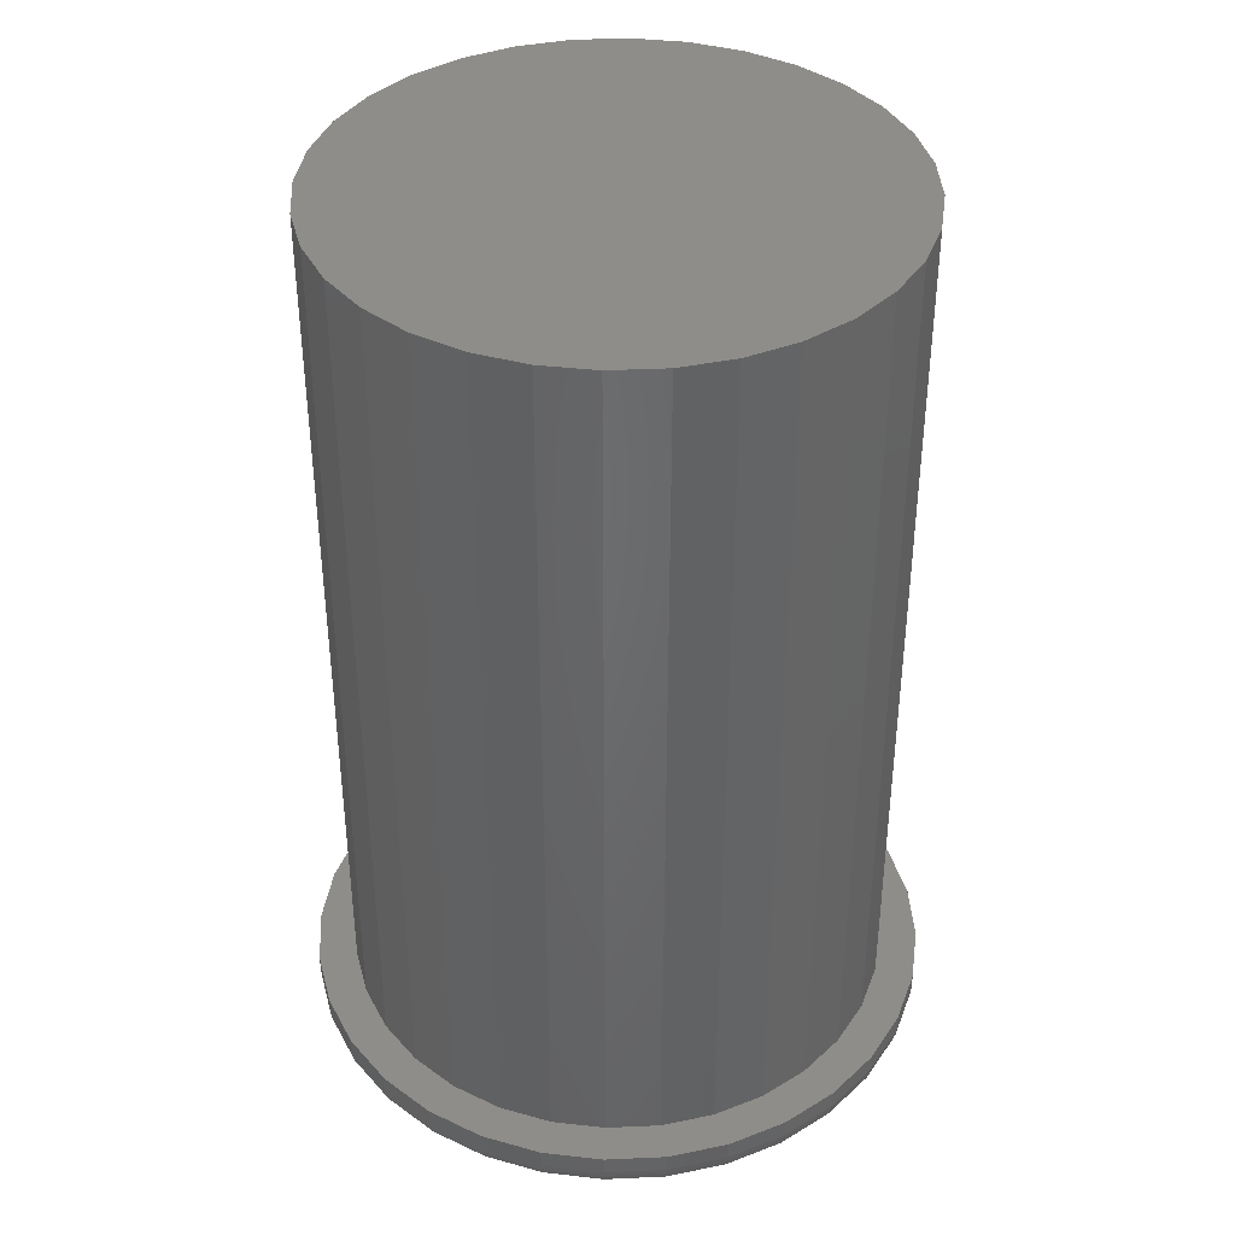
<metadata>
{"format":"stl","ext":"stl","renderer":"f3d","projection":"perspective","resolution":1024,"background":"white","views":[{"elev":39.2,"azim":69.9,"up":"+Z"}]}
</metadata>
<code>
# stl→obj: 384 verts, 764 faces
v 0.2553 -2.863e-16 0.02344
v 0.2553 0 0.03906
v 0.2504 -0.04929 0.02344
v 0.2504 -0.04929 0.03906
v 0.236 -0.09668 0.02344
v 0.236 -0.09668 0.03906
v 0.2127 -0.1404 0.02344
v 0.2127 -0.1404 0.03906
v 0.1813 -0.1786 0.02344
v 0.1813 -0.1786 0.03906
v 0.143 -0.2101 0.02344
v 0.143 -0.2101 0.03906
v 0.09931 -0.2334 0.02344
v 0.09931 -0.2334 0.03906
v 0.05192 -0.2478 0.02344
v 0.05192 -0.2478 0.03906
v 0.002632 -0.2526 0.02344
v 0.002632 -0.2526 0.03906
v -0.04665 -0.2478 0.02344
v -0.04665 -0.2478 0.03906
v -0.09405 -0.2334 0.02344
v -0.09405 -0.2334 0.03906
v -0.1377 -0.2101 0.02344
v -0.1377 -0.2101 0.03906
v -0.176 -0.1786 0.02344
v -0.176 -0.1786 0.03906
v -0.2074 -0.1404 0.02344
v -0.2074 -0.1404 0.03906
v -0.2308 -0.09668 0.02344
v -0.2308 -0.09668 0.03906
v -0.2451 -0.04929 0.02344
v -0.2451 -0.04929 0.03906
v -0.25 3.094e-17 0.02344
v -0.25 3.094e-17 0.03906
v -0.2451 0.04929 0.02344
v -0.2451 0.04929 0.03906
v -0.2308 0.09668 0.02344
v -0.2308 0.09668 0.03906
v -0.2074 0.1404 0.02344
v -0.2074 0.1404 0.03906
v -0.176 0.1786 0.02344
v -0.176 0.1786 0.03906
v -0.1377 0.2101 0.02344
v -0.1377 0.2101 0.03906
v -0.09405 0.2334 0.02344
v -0.09405 0.2334 0.03906
v -0.04665 0.2478 0.02344
v -0.04665 0.2478 0.03906
v 0.002632 0.2526 0.02344
v 0.002632 0.2526 0.03906
v 0.05192 0.2478 0.02344
v 0.05192 0.2478 0.03906
v 0.09931 0.2334 0.02344
v 0.09931 0.2334 0.03906
v 0.143 0.2101 0.02344
v 0.143 0.2101 0.03906
v 0.1813 0.1786 0.02344
v 0.1813 0.1786 0.03906
v 0.2127 0.1404 0.02344
v 0.2127 0.1404 0.03906
v 0.236 0.09668 0.02344
v 0.236 0.09668 0.03906
v 0.2504 0.04929 0.02344
v 0.2504 0.04929 0.03906
v 0.002632 0.2292 0
v 0.04735 0.2248 0
v -0.04208 0.2248 0
v -0.08508 0.2117 0
v 0.09034 0.2117 0
v 0.04735 -0.2248 0
v -0.04208 -0.2248 0
v 0.09034 -0.2117 0
v 0.002632 -0.2292 0
v -0.08508 -0.2117 0
v -0.1247 -0.1906 0
v 0.13 -0.1906 0
v -0.1594 -0.1621 0
v 0.1647 -0.1621 0
v -0.1879 -0.1273 0
v 0.1932 -0.1273 0
v -0.2091 -0.08771 0
v 0.2144 -0.08771 0
v -0.2222 -0.04471 0
v 0.2274 -0.04471 0
v -0.2266 -8.863e-17 0
v 0.2318 -7.105e-17 0
v -0.2222 0.04471 0
v 0.2274 0.04471 0
v -0.2091 0.08771 0
v 0.2144 0.08771 0
v -0.1879 0.1273 0
v 0.1932 0.1273 0
v -0.1594 0.1621 0
v 0.1647 0.1621 0
v -0.1247 0.1906 0
v 0.13 0.1906 0
v -0.2495 -9.714e-17 0.01887
v -0.2447 0.0492 0.01887
v -0.2482 -8.327e-17 0.01447
v -0.2434 0.04894 0.01447
v -0.2461 -6.939e-17 0.01042
v -0.2413 0.04852 0.01042
v -0.2431 -6.939e-17 0.006865
v -0.2384 0.04795 0.006865
v -0.2396 -8.327e-17 0.00395
v -0.2349 0.04725 0.00395
v -0.2355 -6.939e-17 0.001784
v -0.231 0.04646 0.001784
v -0.2311 -8.327e-17 0.0004503
v -0.2266 0.04561 0.0004503
v 0.25 0.0492 0.01887
v 0.2548 -1.665e-16 0.01887
v 0.2487 0.04894 0.01447
v 0.2535 -1.665e-16 0.01447
v 0.2465 0.04852 0.01042
v 0.2513 -1.665e-16 0.01042
v 0.2437 0.04795 0.006865
v 0.2484 -1.665e-16 0.006865
v 0.2402 0.04725 0.00395
v 0.2448 -1.665e-16 0.00395
v 0.2362 0.04646 0.001784
v 0.2408 -1.665e-16 0.001784
v 0.2319 0.04561 0.0004503
v 0.2364 -1.527e-16 0.0004503
v 0.2356 0.09651 0.01887
v 0.2344 0.096 0.01447
v 0.2324 0.09517 0.01042
v 0.2297 0.09405 0.006865
v 0.2264 0.09269 0.00395
v 0.2227 0.09114 0.001784
v 0.2186 0.08946 0.0004503
v 0.2123 0.1401 0.01887
v 0.2112 0.1394 0.01447
v 0.2094 0.1382 0.01042
v 0.207 0.1365 0.006865
v 0.204 0.1346 0.00395
v 0.2007 0.1323 0.001784
v 0.197 0.1299 0.0004503
v 0.181 0.1783 0.01887
v 0.18 0.1774 0.01447
v 0.1785 0.1758 0.01042
v 0.1764 0.1738 0.006865
v 0.1739 0.1713 0.00395
v 0.171 0.1684 0.001784
v 0.1679 0.1653 0.0004503
v 0.1427 0.2097 0.01887
v 0.142 0.2086 0.01447
v 0.1408 0.2068 0.01042
v 0.1392 0.2043 0.006865
v 0.1372 0.2014 0.00395
v 0.1349 0.198 0.001784
v 0.1325 0.1944 0.0004503
v 0.09914 0.233 0.01887
v 0.09863 0.2318 0.01447
v 0.0978 0.2298 0.01042
v 0.09668 0.2271 0.006865
v 0.09532 0.2238 0.00395
v 0.09377 0.22 0.001784
v 0.09209 0.216 0.0004503
v 0.05183 0.2473 0.01887
v 0.05157 0.246 0.01447
v 0.05115 0.2439 0.01042
v 0.05058 0.241 0.006865
v 0.04989 0.2376 0.00395
v 0.04909 0.2336 0.001784
v 0.04824 0.2293 0.0004503
v 0.002632 0.2522 0.01887
v 0.002632 0.2508 0.01447
v 0.002632 0.2487 0.01042
v 0.002632 0.2458 0.006865
v 0.002632 0.2422 0.00395
v 0.002632 0.2382 0.001784
v 0.002632 0.2338 0.0004503
v -0.04657 0.2473 0.01887
v -0.04631 0.246 0.01447
v -0.04588 0.2439 0.01042
v -0.04532 0.241 0.006865
v -0.04462 0.2376 0.00395
v -0.04383 0.2336 0.001784
v -0.04297 0.2293 0.0004503
v -0.09387 0.233 0.01887
v -0.09336 0.2318 0.01447
v -0.09253 0.2298 0.01042
v -0.09142 0.2271 0.006865
v -0.09006 0.2238 0.00395
v -0.08851 0.22 0.001784
v -0.08683 0.216 0.0004503
v -0.1375 0.2097 0.01887
v -0.1367 0.2086 0.01447
v -0.1355 0.2068 0.01042
v -0.1339 0.2043 0.006865
v -0.1319 0.2014 0.00395
v -0.1297 0.198 0.001784
v -0.1272 0.1944 0.0004503
v -0.1757 0.1783 0.01887
v -0.1747 0.1774 0.01447
v -0.1732 0.1758 0.01042
v -0.1712 0.1738 0.006865
v -0.1686 0.1713 0.00395
v -0.1658 0.1684 0.001784
v -0.1627 0.1653 0.0004503
v -0.207 0.1401 0.01887
v -0.2059 0.1394 0.01447
v -0.2041 0.1382 0.01042
v -0.2017 0.1365 0.006865
v -0.1988 0.1346 0.00395
v -0.1954 0.1323 0.001784
v -0.1917 0.1299 0.0004503
v -0.2304 0.09651 0.01887
v -0.2291 0.096 0.01447
v -0.2271 0.09517 0.01042
v -0.2244 0.09405 0.006865
v -0.2211 0.09269 0.00395
v -0.2174 0.09114 0.001784
v -0.2133 0.08946 0.0004503
v 0.25 -0.0492 0.01887
v 0.2487 -0.04894 0.01447
v 0.2465 -0.04852 0.01042
v 0.2437 -0.04795 0.006865
v 0.2402 -0.04725 0.00395
v 0.2362 -0.04646 0.001784
v 0.2319 -0.04561 0.0004503
v -0.2447 -0.0492 0.01887
v -0.2434 -0.04894 0.01447
v -0.2413 -0.04852 0.01042
v -0.2384 -0.04795 0.006865
v -0.2349 -0.04725 0.00395
v -0.231 -0.04646 0.001784
v -0.2266 -0.04561 0.0004503
v -0.2304 -0.09651 0.01887
v -0.2291 -0.096 0.01447
v -0.2271 -0.09517 0.01042
v -0.2244 -0.09405 0.006865
v -0.2211 -0.09269 0.00395
v -0.2174 -0.09114 0.001784
v -0.2133 -0.08946 0.0004503
v -0.207 -0.1401 0.01887
v -0.2059 -0.1394 0.01447
v -0.2041 -0.1382 0.01042
v -0.2017 -0.1365 0.006865
v -0.1988 -0.1346 0.00395
v -0.1954 -0.1323 0.001784
v -0.1917 -0.1299 0.0004503
v -0.1757 -0.1783 0.01887
v -0.1747 -0.1774 0.01447
v -0.1732 -0.1758 0.01042
v -0.1712 -0.1738 0.006865
v -0.1686 -0.1713 0.00395
v -0.1658 -0.1684 0.001784
v -0.1627 -0.1653 0.0004503
v -0.1375 -0.2097 0.01887
v -0.1367 -0.2086 0.01447
v -0.1355 -0.2068 0.01042
v -0.1339 -0.2043 0.006865
v -0.1319 -0.2014 0.00395
v -0.1297 -0.198 0.001784
v -0.1272 -0.1944 0.0004503
v -0.09387 -0.233 0.01887
v -0.09336 -0.2318 0.01447
v -0.09253 -0.2298 0.01042
v -0.09142 -0.2271 0.006865
v -0.09006 -0.2238 0.00395
v -0.08851 -0.22 0.001784
v -0.08683 -0.216 0.0004503
v -0.04657 -0.2473 0.01887
v -0.04631 -0.246 0.01447
v -0.04588 -0.2439 0.01042
v -0.04532 -0.241 0.006865
v -0.04462 -0.2376 0.00395
v -0.04383 -0.2336 0.001784
v -0.04297 -0.2293 0.0004503
v 0.002632 -0.2522 0.01887
v 0.002632 -0.2508 0.01447
v 0.002632 -0.2487 0.01042
v 0.002632 -0.2458 0.006865
v 0.002632 -0.2422 0.00395
v 0.002632 -0.2382 0.001784
v 0.002632 -0.2338 0.0004503
v 0.05183 -0.2473 0.01887
v 0.05157 -0.246 0.01447
v 0.05115 -0.2439 0.01042
v 0.05058 -0.241 0.006865
v 0.04989 -0.2376 0.00395
v 0.04909 -0.2336 0.001784
v 0.04824 -0.2293 0.0004503
v 0.09914 -0.233 0.01887
v 0.09863 -0.2318 0.01447
v 0.0978 -0.2298 0.01042
v 0.09668 -0.2271 0.006865
v 0.09532 -0.2238 0.00395
v 0.09377 -0.22 0.001784
v 0.09209 -0.216 0.0004503
v 0.1427 -0.2097 0.01887
v 0.142 -0.2086 0.01447
v 0.1408 -0.2068 0.01042
v 0.1392 -0.2043 0.006865
v 0.1372 -0.2014 0.00395
v 0.1349 -0.198 0.001784
v 0.1325 -0.1944 0.0004503
v 0.181 -0.1783 0.01887
v 0.18 -0.1774 0.01447
v 0.1785 -0.1758 0.01042
v 0.1764 -0.1738 0.006865
v 0.1739 -0.1713 0.00395
v 0.171 -0.1684 0.001784
v 0.1679 -0.1653 0.0004503
v 0.2123 -0.1401 0.01887
v 0.2112 -0.1394 0.01447
v 0.2094 -0.1382 0.01042
v 0.207 -0.1365 0.006865
v 0.204 -0.1346 0.00395
v 0.2007 -0.1323 0.001784
v 0.197 -0.1299 0.0004503
v 0.2356 -0.09651 0.01887
v 0.2344 -0.096 0.01447
v 0.2324 -0.09517 0.01042
v 0.2297 -0.09405 0.006865
v 0.2264 -0.09269 0.00395
v 0.2227 -0.09114 0.001784
v 0.2186 -0.08946 0.0004503
v 0.002632 0.2211 0.03906
v -0.04049 0.2168 0.03906
v -0.08196 0.2042 0.03906
v -0.1202 0.1838 0.03906
v -0.1537 0.1563 0.03906
v -0.08196 -0.2042 0.03906
v -0.1202 -0.1838 0.03906
v -0.04049 -0.2168 0.03906
v 0.002632 -0.2211 0.03906
v 0.04576 0.2168 0.03906
v 0.08722 0.2042 0.03906
v 0.1254 0.1838 0.03906
v 0.1589 -0.1563 0.03906
v 0.1254 -0.1838 0.03906
v 0.08722 -0.2042 0.03906
v 0.04576 -0.2168 0.03906
v -0.1537 -0.1563 0.03906
v -0.1812 -0.1228 0.03906
v -0.2016 -0.08459 0.03906
v -0.2142 -0.04313 0.03906
v -0.2184 2.707e-17 0.03906
v -0.2142 0.04313 0.03906
v -0.2016 0.08459 0.03906
v -0.1812 0.1228 0.03906
v 0.1589 0.1563 0.03906
v 0.1864 0.1228 0.03906
v 0.2069 0.08459 0.03906
v 0.2194 0.04313 0.03906
v 0.2237 0 0.03906
v 0.2194 -0.04313 0.03906
v 0.2069 -0.08459 0.03906
v 0.1864 -0.1228 0.03906
v -0.2184 2.707e-17 0.75
v -0.2142 0.04313 0.75
v -0.2016 0.08459 0.75
v -0.1812 0.1228 0.75
v -0.1537 0.1563 0.75
v -0.1202 0.1838 0.75
v -0.08196 0.2042 0.75
v -0.04049 0.2168 0.75
v 0.002632 0.2211 0.75
v 0.04576 0.2168 0.75
v 0.08722 0.2042 0.75
v 0.1254 0.1838 0.75
v 0.1589 0.1563 0.75
v 0.1864 0.1228 0.75
v 0.2069 0.08459 0.75
v 0.2194 0.04313 0.75
v 0.2237 0 0.75
v 0.2194 -0.04313 0.75
v 0.2069 -0.08459 0.75
v 0.1864 -0.1228 0.75
v 0.1589 -0.1563 0.75
v 0.1254 -0.1838 0.75
v 0.08722 -0.2042 0.75
v 0.04576 -0.2168 0.75
v 0.002632 -0.2211 0.75
v -0.04049 -0.2168 0.75
v -0.08196 -0.2042 0.75
v -0.1202 -0.1838 0.75
v -0.1537 -0.1563 0.75
v -0.1812 -0.1228 0.75
v -0.2016 -0.08459 0.75
v -0.2142 -0.04313 0.75
f 1 2 3
f 3 2 4
f 3 4 5
f 5 4 6
f 5 6 7
f 7 6 8
f 7 8 9
f 9 8 10
f 9 10 11
f 11 10 12
f 11 12 13
f 13 12 14
f 13 14 15
f 15 14 16
f 15 16 17
f 17 16 18
f 17 18 19
f 19 18 20
f 19 20 21
f 21 20 22
f 21 22 23
f 23 22 24
f 23 24 25
f 25 24 26
f 25 26 27
f 27 26 28
f 27 28 29
f 29 28 30
f 29 30 31
f 31 30 32
f 31 32 33
f 33 32 34
f 33 34 35
f 35 34 36
f 35 36 37
f 37 36 38
f 37 38 39
f 39 38 40
f 39 40 41
f 41 40 42
f 41 42 43
f 43 42 44
f 43 44 45
f 45 44 46
f 45 46 47
f 47 46 48
f 47 48 49
f 49 48 50
f 49 50 51
f 51 50 52
f 51 52 53
f 53 52 54
f 53 54 55
f 55 54 56
f 55 56 57
f 57 56 58
f 57 58 59
f 59 58 60
f 59 60 61
f 61 60 62
f 61 62 63
f 63 62 64
f 63 64 1
f 1 64 2
f 65 66 67
f 68 67 66
f 69 68 66
f 70 71 72
f 73 71 70
f 71 74 72
f 72 74 75
f 72 75 76
f 76 75 77
f 76 77 78
f 78 77 79
f 78 79 80
f 80 79 81
f 80 81 82
f 82 81 83
f 82 83 84
f 84 83 85
f 84 85 86
f 86 85 87
f 86 87 88
f 88 87 89
f 88 89 90
f 90 89 91
f 90 91 92
f 92 91 93
f 92 93 94
f 94 93 95
f 94 95 96
f 96 95 68
f 96 68 69
f 33 35 97
f 97 35 98
f 97 98 99
f 99 98 100
f 99 100 101
f 101 100 102
f 101 102 103
f 103 102 104
f 103 104 105
f 105 104 106
f 105 106 107
f 107 106 108
f 107 108 109
f 109 108 110
f 109 110 85
f 85 110 87
f 63 1 111
f 111 1 112
f 111 112 113
f 113 112 114
f 113 114 115
f 115 114 116
f 115 116 117
f 117 116 118
f 117 118 119
f 119 118 120
f 119 120 121
f 121 120 122
f 121 122 123
f 123 122 124
f 123 124 88
f 88 124 86
f 61 63 125
f 125 63 111
f 125 111 126
f 126 111 113
f 126 113 127
f 127 113 115
f 127 115 128
f 128 115 117
f 128 117 129
f 129 117 119
f 129 119 130
f 130 119 121
f 130 121 131
f 131 121 123
f 131 123 90
f 90 123 88
f 59 61 132
f 132 61 125
f 132 125 133
f 133 125 126
f 133 126 134
f 134 126 127
f 134 127 135
f 135 127 128
f 135 128 136
f 136 128 129
f 136 129 137
f 137 129 130
f 137 130 138
f 138 130 131
f 138 131 92
f 92 131 90
f 57 59 139
f 139 59 132
f 139 132 140
f 140 132 133
f 140 133 141
f 141 133 134
f 141 134 142
f 142 134 135
f 142 135 143
f 143 135 136
f 143 136 144
f 144 136 137
f 144 137 145
f 145 137 138
f 145 138 94
f 94 138 92
f 55 57 146
f 146 57 139
f 146 139 147
f 147 139 140
f 147 140 148
f 148 140 141
f 148 141 149
f 149 141 142
f 149 142 150
f 150 142 143
f 150 143 151
f 151 143 144
f 151 144 152
f 152 144 145
f 152 145 96
f 96 145 94
f 53 55 153
f 153 55 146
f 153 146 154
f 154 146 147
f 154 147 155
f 155 147 148
f 155 148 156
f 156 148 149
f 156 149 157
f 157 149 150
f 157 150 158
f 158 150 151
f 158 151 159
f 159 151 152
f 159 152 69
f 69 152 96
f 51 53 160
f 160 53 153
f 160 153 161
f 161 153 154
f 161 154 162
f 162 154 155
f 162 155 163
f 163 155 156
f 163 156 164
f 164 156 157
f 164 157 165
f 165 157 158
f 165 158 166
f 166 158 159
f 166 159 66
f 66 159 69
f 49 51 167
f 167 51 160
f 167 160 168
f 168 160 161
f 168 161 169
f 169 161 162
f 169 162 170
f 170 162 163
f 170 163 171
f 171 163 164
f 171 164 172
f 172 164 165
f 172 165 173
f 173 165 166
f 173 166 65
f 65 166 66
f 47 49 174
f 174 49 167
f 174 167 175
f 175 167 168
f 175 168 176
f 176 168 169
f 176 169 177
f 177 169 170
f 177 170 178
f 178 170 171
f 178 171 179
f 179 171 172
f 179 172 180
f 180 172 173
f 180 173 67
f 67 173 65
f 45 47 181
f 181 47 174
f 181 174 182
f 182 174 175
f 182 175 183
f 183 175 176
f 183 176 184
f 184 176 177
f 184 177 185
f 185 177 178
f 185 178 186
f 186 178 179
f 186 179 187
f 187 179 180
f 187 180 68
f 68 180 67
f 43 45 188
f 188 45 181
f 188 181 189
f 189 181 182
f 189 182 190
f 190 182 183
f 190 183 191
f 191 183 184
f 191 184 192
f 192 184 185
f 192 185 193
f 193 185 186
f 193 186 194
f 194 186 187
f 194 187 95
f 95 187 68
f 41 43 195
f 195 43 188
f 195 188 196
f 196 188 189
f 196 189 197
f 197 189 190
f 197 190 198
f 198 190 191
f 198 191 199
f 199 191 192
f 199 192 200
f 200 192 193
f 200 193 201
f 201 193 194
f 201 194 93
f 93 194 95
f 39 41 202
f 202 41 195
f 202 195 203
f 203 195 196
f 203 196 204
f 204 196 197
f 204 197 205
f 205 197 198
f 205 198 206
f 206 198 199
f 206 199 207
f 207 199 200
f 207 200 208
f 208 200 201
f 208 201 91
f 91 201 93
f 37 39 209
f 209 39 202
f 209 202 210
f 210 202 203
f 210 203 211
f 211 203 204
f 211 204 212
f 212 204 205
f 212 205 213
f 213 205 206
f 213 206 214
f 214 206 207
f 214 207 215
f 215 207 208
f 215 208 89
f 89 208 91
f 35 37 98
f 98 37 209
f 98 209 100
f 100 209 210
f 100 210 102
f 102 210 211
f 102 211 104
f 104 211 212
f 104 212 106
f 106 212 213
f 106 213 108
f 108 213 214
f 108 214 110
f 110 214 215
f 110 215 87
f 87 215 89
f 1 3 112
f 112 3 216
f 112 216 114
f 114 216 217
f 114 217 116
f 116 217 218
f 116 218 118
f 118 218 219
f 118 219 120
f 120 219 220
f 120 220 122
f 122 220 221
f 122 221 124
f 124 221 222
f 124 222 86
f 86 222 84
f 31 33 223
f 223 33 97
f 223 97 224
f 224 97 99
f 224 99 225
f 225 99 101
f 225 101 226
f 226 101 103
f 226 103 227
f 227 103 105
f 227 105 228
f 228 105 107
f 228 107 229
f 229 107 109
f 229 109 83
f 83 109 85
f 29 31 230
f 230 31 223
f 230 223 231
f 231 223 224
f 231 224 232
f 232 224 225
f 232 225 233
f 233 225 226
f 233 226 234
f 234 226 227
f 234 227 235
f 235 227 228
f 235 228 236
f 236 228 229
f 236 229 81
f 81 229 83
f 27 29 237
f 237 29 230
f 237 230 238
f 238 230 231
f 238 231 239
f 239 231 232
f 239 232 240
f 240 232 233
f 240 233 241
f 241 233 234
f 241 234 242
f 242 234 235
f 242 235 243
f 243 235 236
f 243 236 79
f 79 236 81
f 25 27 244
f 244 27 237
f 244 237 245
f 245 237 238
f 245 238 246
f 246 238 239
f 246 239 247
f 247 239 240
f 247 240 248
f 248 240 241
f 248 241 249
f 249 241 242
f 249 242 250
f 250 242 243
f 250 243 77
f 77 243 79
f 23 25 251
f 251 25 244
f 251 244 252
f 252 244 245
f 252 245 253
f 253 245 246
f 253 246 254
f 254 246 247
f 254 247 255
f 255 247 248
f 255 248 256
f 256 248 249
f 256 249 257
f 257 249 250
f 257 250 75
f 75 250 77
f 21 23 258
f 258 23 251
f 258 251 259
f 259 251 252
f 259 252 260
f 260 252 253
f 260 253 261
f 261 253 254
f 261 254 262
f 262 254 255
f 262 255 263
f 263 255 256
f 263 256 264
f 264 256 257
f 264 257 74
f 74 257 75
f 19 21 265
f 265 21 258
f 265 258 266
f 266 258 259
f 266 259 267
f 267 259 260
f 267 260 268
f 268 260 261
f 268 261 269
f 269 261 262
f 269 262 270
f 270 262 263
f 270 263 271
f 271 263 264
f 271 264 71
f 71 264 74
f 17 19 272
f 272 19 265
f 272 265 273
f 273 265 266
f 273 266 274
f 274 266 267
f 274 267 275
f 275 267 268
f 275 268 276
f 276 268 269
f 276 269 277
f 277 269 270
f 277 270 278
f 278 270 271
f 278 271 73
f 73 271 71
f 15 17 279
f 279 17 272
f 279 272 280
f 280 272 273
f 280 273 281
f 281 273 274
f 281 274 282
f 282 274 275
f 282 275 283
f 283 275 276
f 283 276 284
f 284 276 277
f 284 277 285
f 285 277 278
f 285 278 70
f 70 278 73
f 13 15 286
f 286 15 279
f 286 279 287
f 287 279 280
f 287 280 288
f 288 280 281
f 288 281 289
f 289 281 282
f 289 282 290
f 290 282 283
f 290 283 291
f 291 283 284
f 291 284 292
f 292 284 285
f 292 285 72
f 72 285 70
f 11 13 293
f 293 13 286
f 293 286 294
f 294 286 287
f 294 287 295
f 295 287 288
f 295 288 296
f 296 288 289
f 296 289 297
f 297 289 290
f 297 290 298
f 298 290 291
f 298 291 299
f 299 291 292
f 299 292 76
f 76 292 72
f 9 11 300
f 300 11 293
f 300 293 301
f 301 293 294
f 301 294 302
f 302 294 295
f 302 295 303
f 303 295 296
f 303 296 304
f 304 296 297
f 304 297 305
f 305 297 298
f 305 298 306
f 306 298 299
f 306 299 78
f 78 299 76
f 7 9 307
f 307 9 300
f 307 300 308
f 308 300 301
f 308 301 309
f 309 301 302
f 309 302 310
f 310 302 303
f 310 303 311
f 311 303 304
f 311 304 312
f 312 304 305
f 312 305 313
f 313 305 306
f 313 306 80
f 80 306 78
f 5 7 314
f 314 7 307
f 314 307 315
f 315 307 308
f 315 308 316
f 316 308 309
f 316 309 317
f 317 309 310
f 317 310 318
f 318 310 311
f 318 311 319
f 319 311 312
f 319 312 320
f 320 312 313
f 320 313 82
f 82 313 80
f 3 5 216
f 216 5 314
f 216 314 217
f 217 314 315
f 217 315 218
f 218 315 316
f 218 316 219
f 219 316 317
f 219 317 220
f 220 317 318
f 220 318 221
f 221 318 319
f 221 319 222
f 222 319 320
f 222 320 84
f 84 320 82
f 321 50 48
f 321 48 46
f 322 321 46
f 46 44 322
f 322 44 323
f 324 323 44
f 44 42 324
f 325 324 42
f 42 40 325
f 24 326 327
f 328 326 24
f 24 22 328
f 329 328 22
f 329 22 20
f 329 20 18
f 52 50 321
f 321 54 52
f 54 321 330
f 54 330 56
f 330 331 56
f 56 331 332
f 10 8 333
f 333 334 10
f 12 10 334
f 12 334 335
f 12 335 336
f 12 336 14
f 14 336 329
f 16 14 329
f 329 18 16
f 24 327 26
f 26 327 337
f 26 337 28
f 28 337 338
f 28 338 30
f 30 338 339
f 30 339 32
f 32 339 340
f 32 340 34
f 34 340 341
f 34 341 36
f 36 341 342
f 36 342 38
f 38 342 343
f 38 343 40
f 40 343 344
f 40 344 325
f 56 332 58
f 58 332 345
f 58 345 60
f 60 345 346
f 60 346 62
f 62 346 347
f 62 347 64
f 64 347 348
f 64 348 2
f 2 348 349
f 2 349 4
f 4 349 350
f 4 350 6
f 6 350 351
f 6 351 8
f 8 351 352
f 8 352 333
f 341 353 342
f 342 353 354
f 342 354 343
f 343 354 355
f 343 355 344
f 344 355 356
f 344 356 325
f 325 356 357
f 325 357 324
f 324 357 358
f 324 358 323
f 323 358 359
f 323 359 322
f 322 359 360
f 322 360 321
f 321 360 361
f 321 361 330
f 330 361 362
f 330 362 331
f 331 362 363
f 331 363 332
f 332 363 364
f 332 364 345
f 345 364 365
f 345 365 346
f 346 365 366
f 346 366 347
f 347 366 367
f 347 367 348
f 348 367 368
f 348 368 349
f 349 368 369
f 349 369 350
f 350 369 370
f 350 370 351
f 351 370 371
f 351 371 352
f 352 371 372
f 352 372 333
f 333 372 373
f 333 373 334
f 334 373 374
f 334 374 335
f 335 374 375
f 335 375 336
f 336 375 376
f 336 376 329
f 329 376 377
f 329 377 328
f 328 377 378
f 328 378 326
f 326 378 379
f 326 379 327
f 327 379 380
f 327 380 337
f 337 380 381
f 337 381 338
f 338 381 382
f 338 382 339
f 339 382 383
f 339 383 340
f 340 383 384
f 340 384 341
f 341 384 353
f 360 362 361
f 362 360 359
f 362 359 363
f 375 378 376
f 376 378 377
f 363 359 364
f 364 359 358
f 364 358 365
f 365 358 357
f 365 357 366
f 366 357 356
f 366 356 367
f 367 356 355
f 367 355 368
f 368 355 354
f 368 354 369
f 369 354 353
f 369 353 370
f 370 353 384
f 370 384 371
f 371 384 383
f 371 383 372
f 372 383 382
f 372 382 373
f 373 382 381
f 373 381 374
f 374 381 380
f 374 380 375
f 375 380 379
f 375 379 378

</code>
